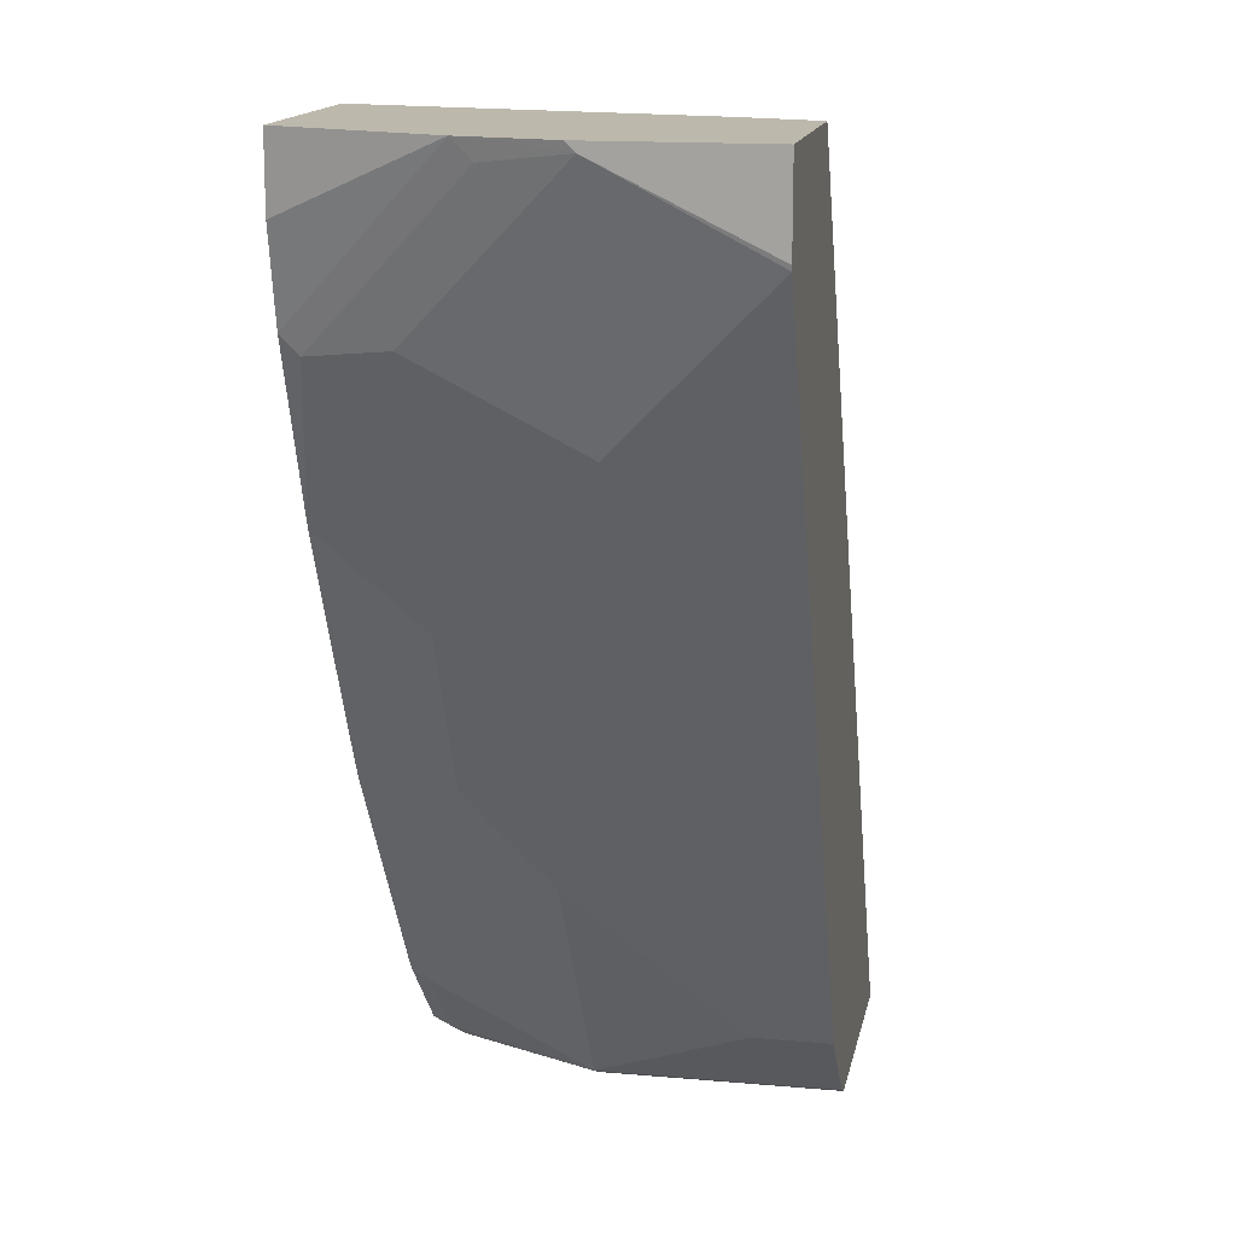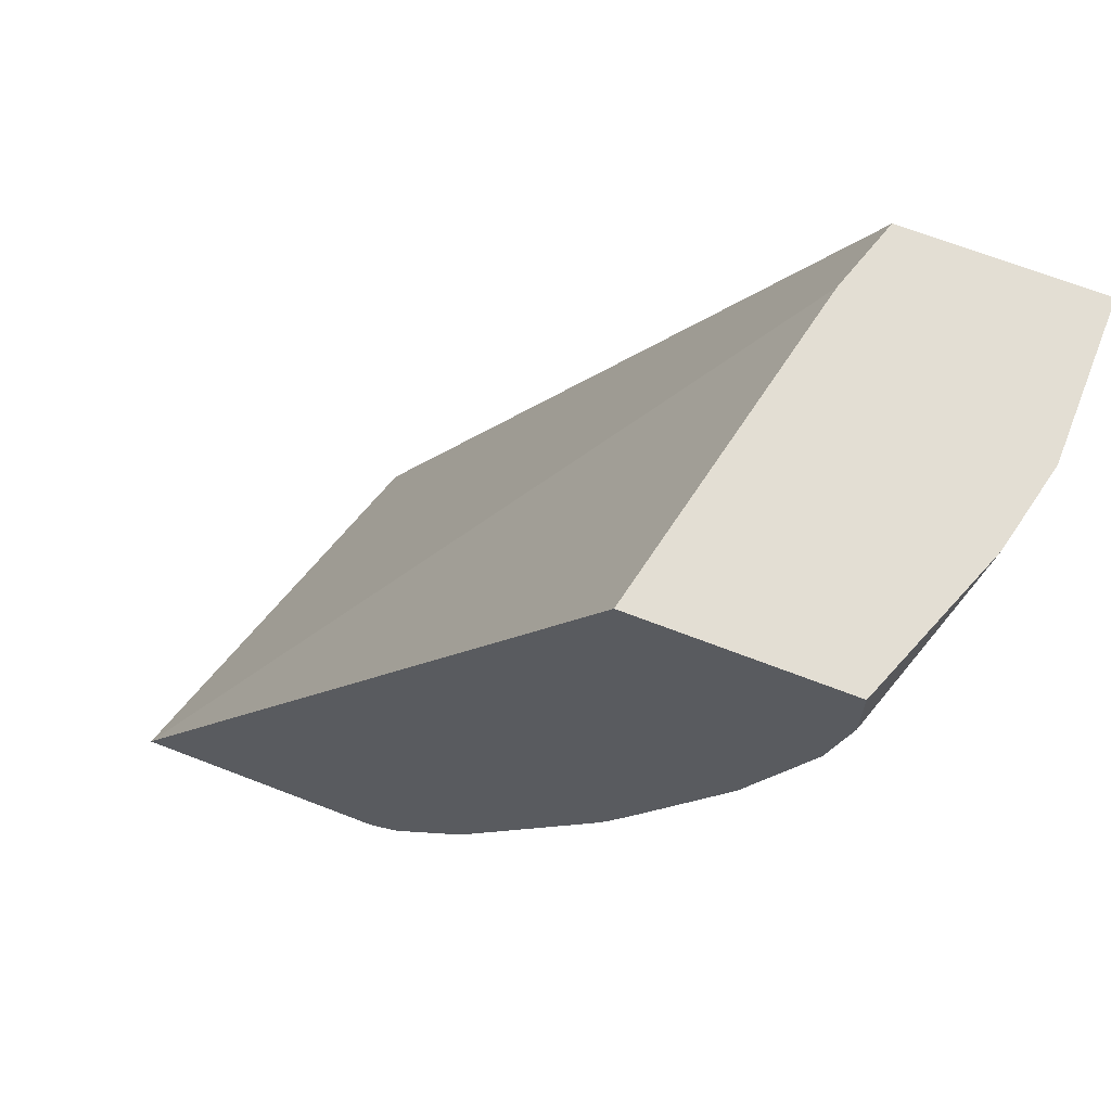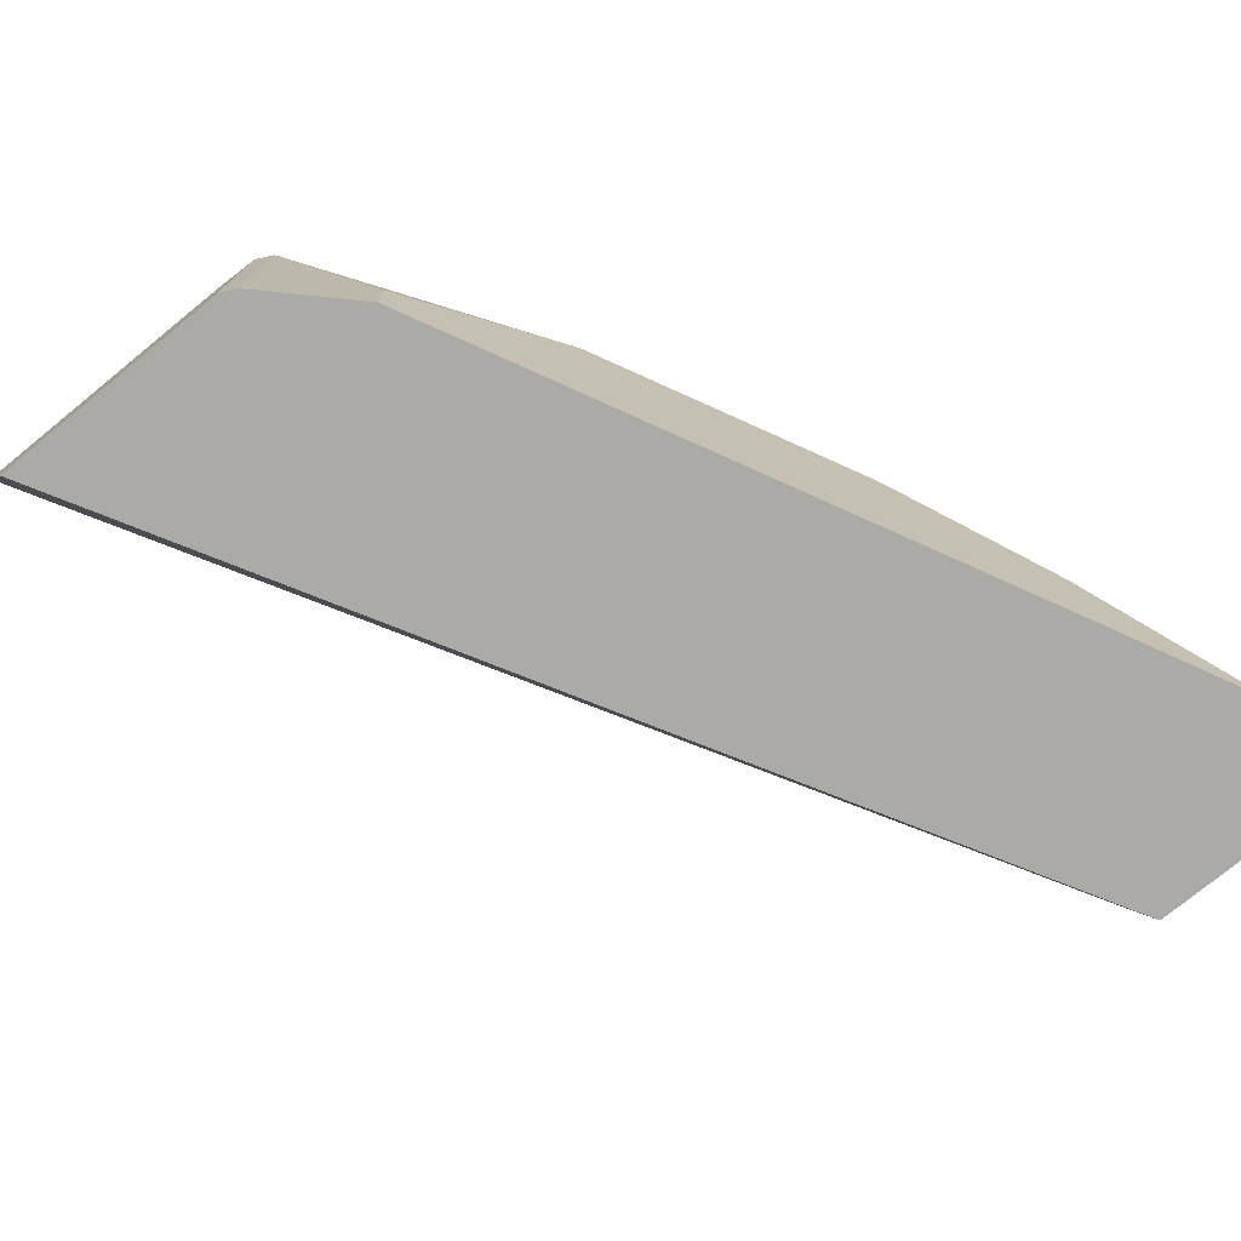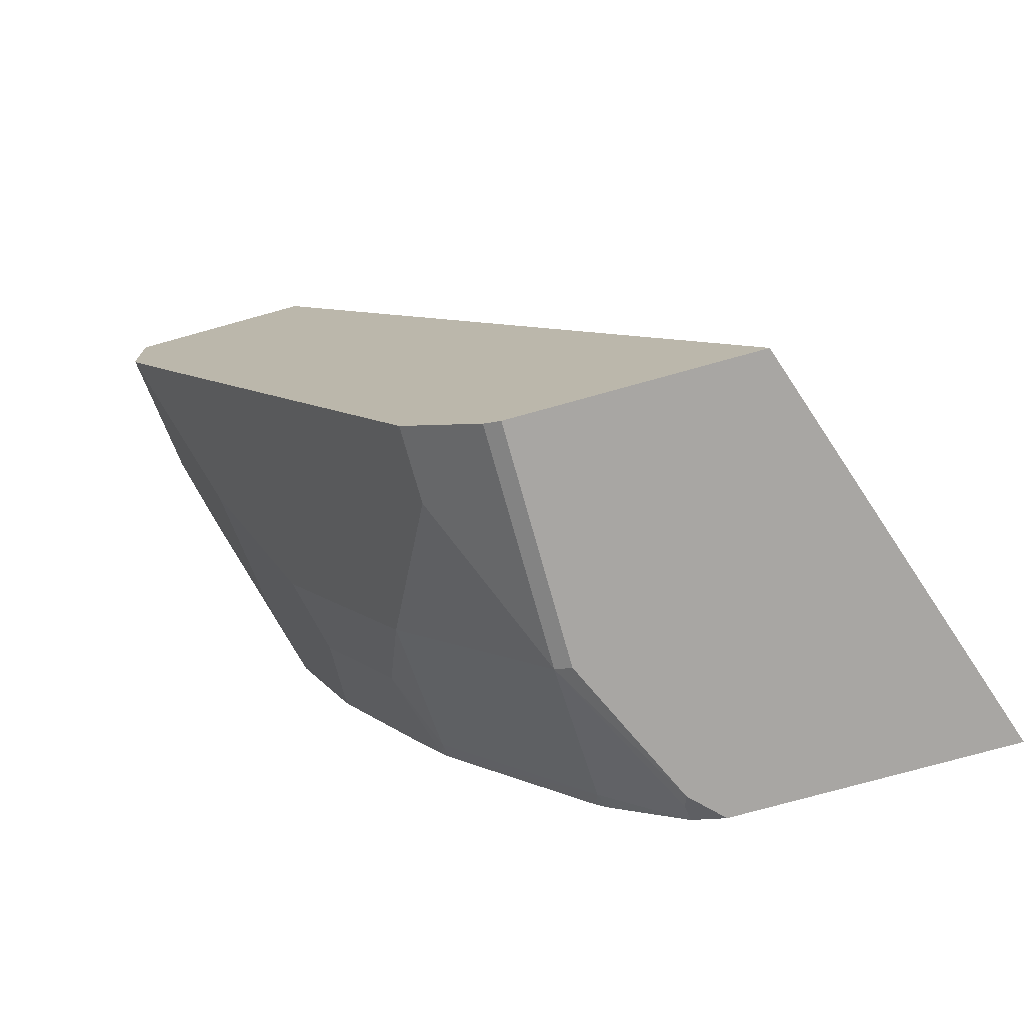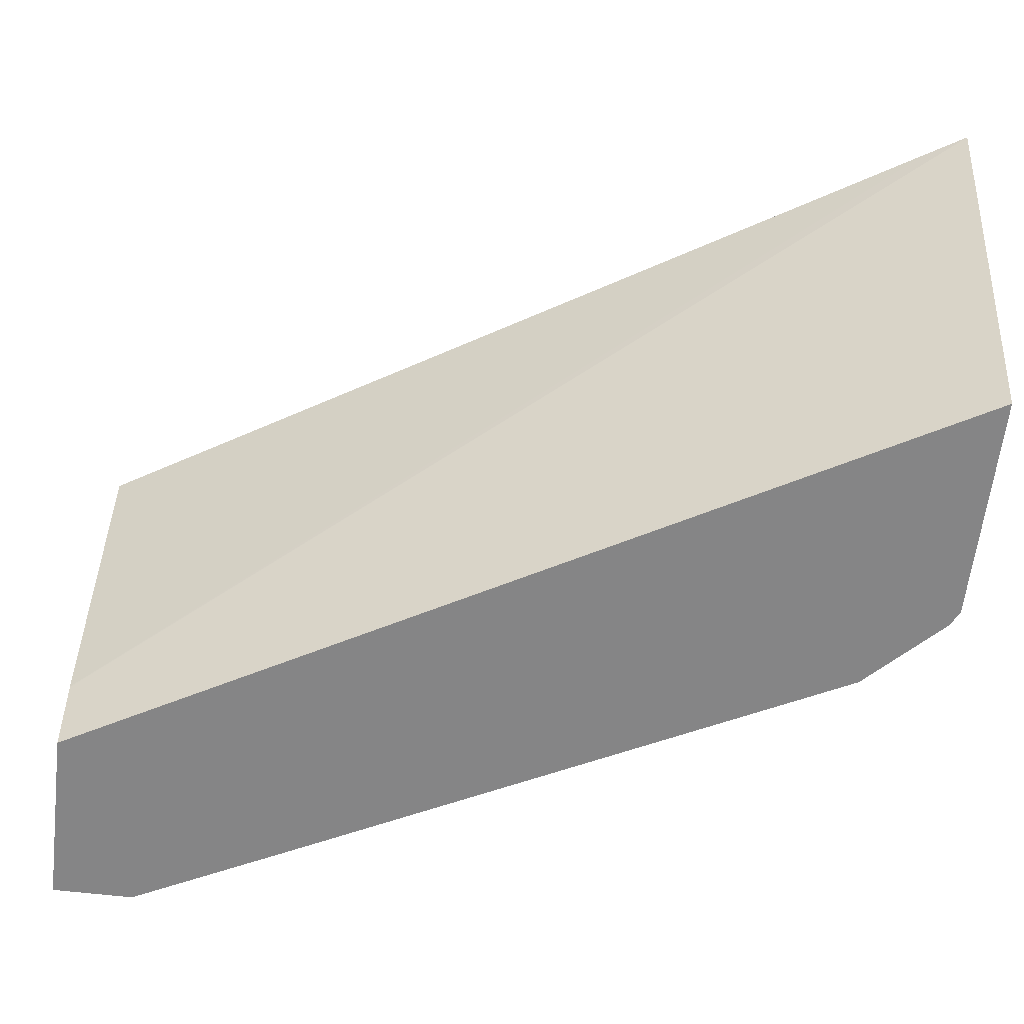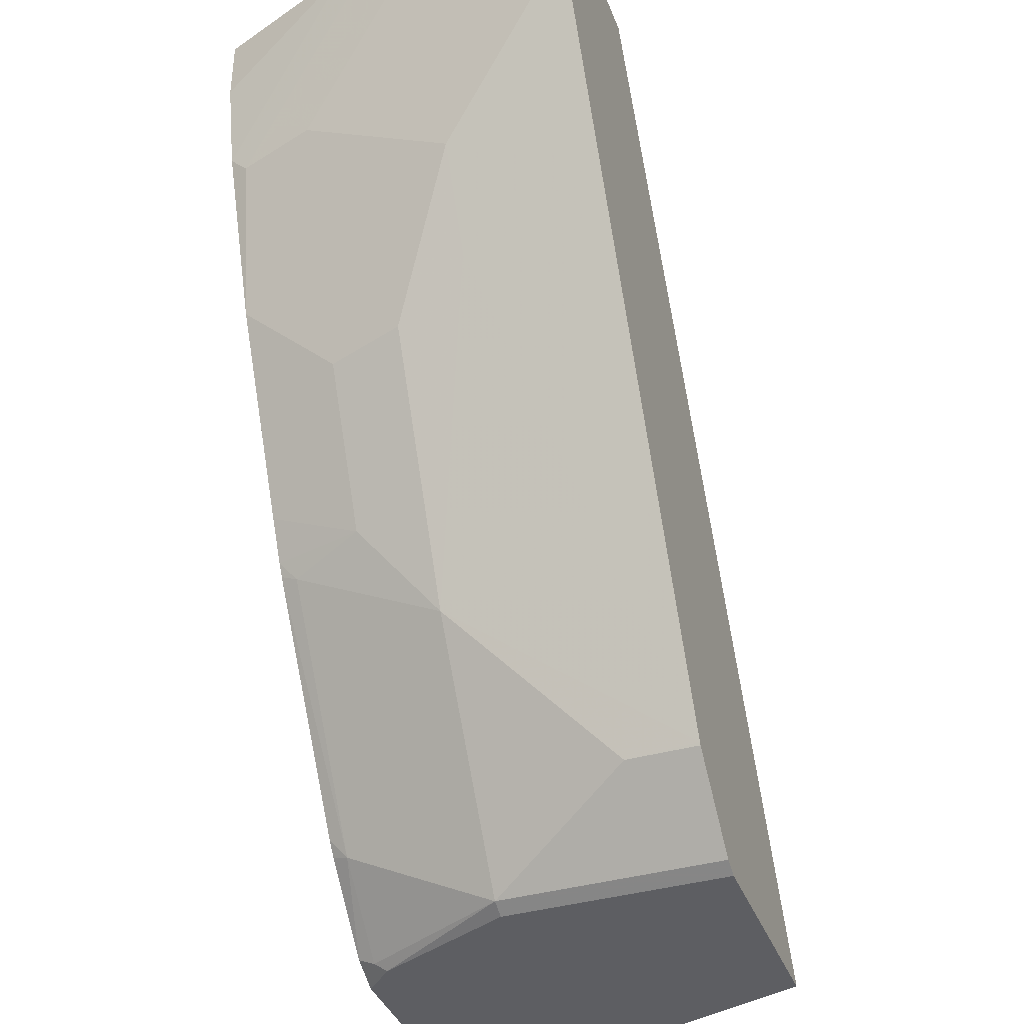
<metadata>
{"format":"obj","ext":"obj","renderer":"f3d","projection":"perspective","resolution":1024,"background":"white","views":[{"elev":14.7,"azim":100.9,"up":"+Y"},{"elev":67.2,"azim":21.3,"up":"+Y"},{"elev":-75.9,"azim":39.2,"up":"+Z"},{"elev":-74.3,"azim":-164.4,"up":"+Y"},{"elev":-61.9,"azim":-96.8,"up":"+Z"},{"elev":-38.5,"azim":109.8,"up":"+Y"}]}
</metadata>
<code>
v 0.2335 -0.1704 0.1637
v 0.286 -0.1704 0.00168
v 0.3417 -0.1704 0.1637
v 0.2438 -0.1532 0.1637
v 0.4779 0.1916 0.03102
v 0.478 0.1916 0.03045
v 0.4871 0.1916 0.00168
v 0.38 -0.1704 0.00168
v 0.3536 -0.1704 0.1518
v 0.3546 -0.164 0.1637
v 0.45 0.1916 0.1637
v 0.5641 0.1916 0.00168
v 0.3866 -0.1671 0.00168
v 0.38 -0.1704 0.09402
v 0.3866 -0.1671 0.09402
v 0.3552 -0.1671 0.1567
v 0.3866 -0.1358 0.1567
v 0.3842 -0.1335 0.1637
v 0.5328 0.1916 0.1637
v 0.5641 0.1584 0.00168
v 0.5641 0.1916 0.06624
v 0.4179 -0.1358 0.00168
v 0.4179 -0.1358 0.03135
v 0.4492 -0.07313 0.09402
v 0.3889 -0.1277 0.1637
v 0.4492 -0.04177 0.1567
v 0.4486 -0.03858 0.1637
v 0.5563 0.1916 0.1015
v 0.5328 0.1637 0.1637
v 0.5637 0.1565 0.00168
v 0.5641 0.188 0.06268
v 0.558 0.1916 0.09402
v 0.4184 -0.1347 0.00168
v 0.4623 -0.03525 0.1254
v 0.5119 0.05221 0.06268
v 0.5014 0.03134 0.09402
v 0.4936 0.02741 0.1254
v 0.4515 -0.03362 0.1637
v 0.5249 0.1284 0.1637
v 0.5563 0.1841 0.09402
v 0.5328 0.09399 0.00168
v 0.5328 0.09399 0.06268
v 0.5249 0.1214 0.1567
v 0.5328 0.1254 0.1254
v 0.5119 0.05221 0.00168
v 0.4602 -0.0171 0.1637
v 0.5229 0.07422 0.00168
v 0.4997 0.06178 0.1637
v 0.4916 0.04555 0.1637
f 26 34 38
f 23 33 24
f 24 34 26
f 24 37 34
f 24 35 36
f 24 36 37
f 22 33 23
f 24 33 35
f 21 32 31
f 13 23 15
f 19 29 28
f 17 27 25
f 17 25 18
f 15 26 17
f 15 24 26
f 15 23 24
f 15 17 16
f 13 22 23
f 26 38 27
f 20 31 30
f 28 29 39
f 41 42 47
f 28 40 32
f 42 43 48
f 42 44 43
f 12 31 20
f 39 48 43
f 39 43 40
f 37 48 49
f 37 42 48
f 36 42 37
f 35 42 36
f 35 47 42
f 35 45 47
f 34 49 46
f 34 37 49
f 34 46 38
f 33 45 35
f 31 44 42
f 31 43 44
f 31 40 43
f 31 32 40
f 30 42 41
f 30 31 42
f 28 39 40
f 12 21 31
f 17 26 27
f 10 17 18
f 1 6 7
f 1 5 6
f 1 4 5
f 1 11 4
f 1 19 11
f 1 29 19
f 1 39 29
f 1 48 39
f 1 49 48
f 1 7 2
f 1 46 49
f 1 25 27
f 1 18 25
f 1 10 18
f 1 3 10
f 1 9 3
f 1 14 9
f 1 8 14
f 1 2 8
f 10 16 17
f 1 38 46
f 2 7 12
f 1 27 38
f 2 20 30
f 9 16 10
f 2 12 20
f 9 15 16
f 9 14 15
f 8 15 14
f 8 13 15
f 5 12 7
f 5 21 12
f 5 32 21
f 5 28 32
f 5 7 6
f 5 11 19
f 4 11 5
f 3 9 10
f 2 13 8
f 2 22 13
f 2 33 22
f 2 45 33
f 2 47 45
f 5 19 28
f 2 41 47
f 2 30 41

</code>
